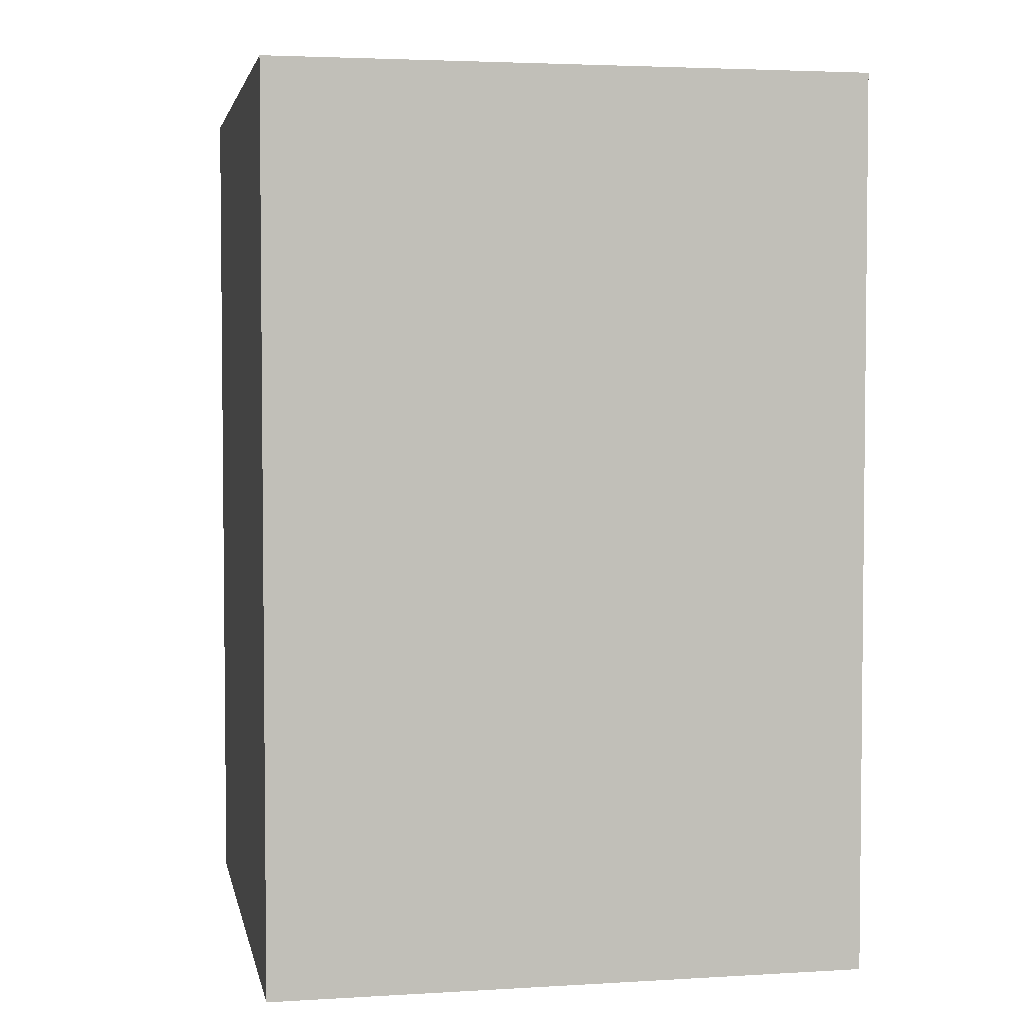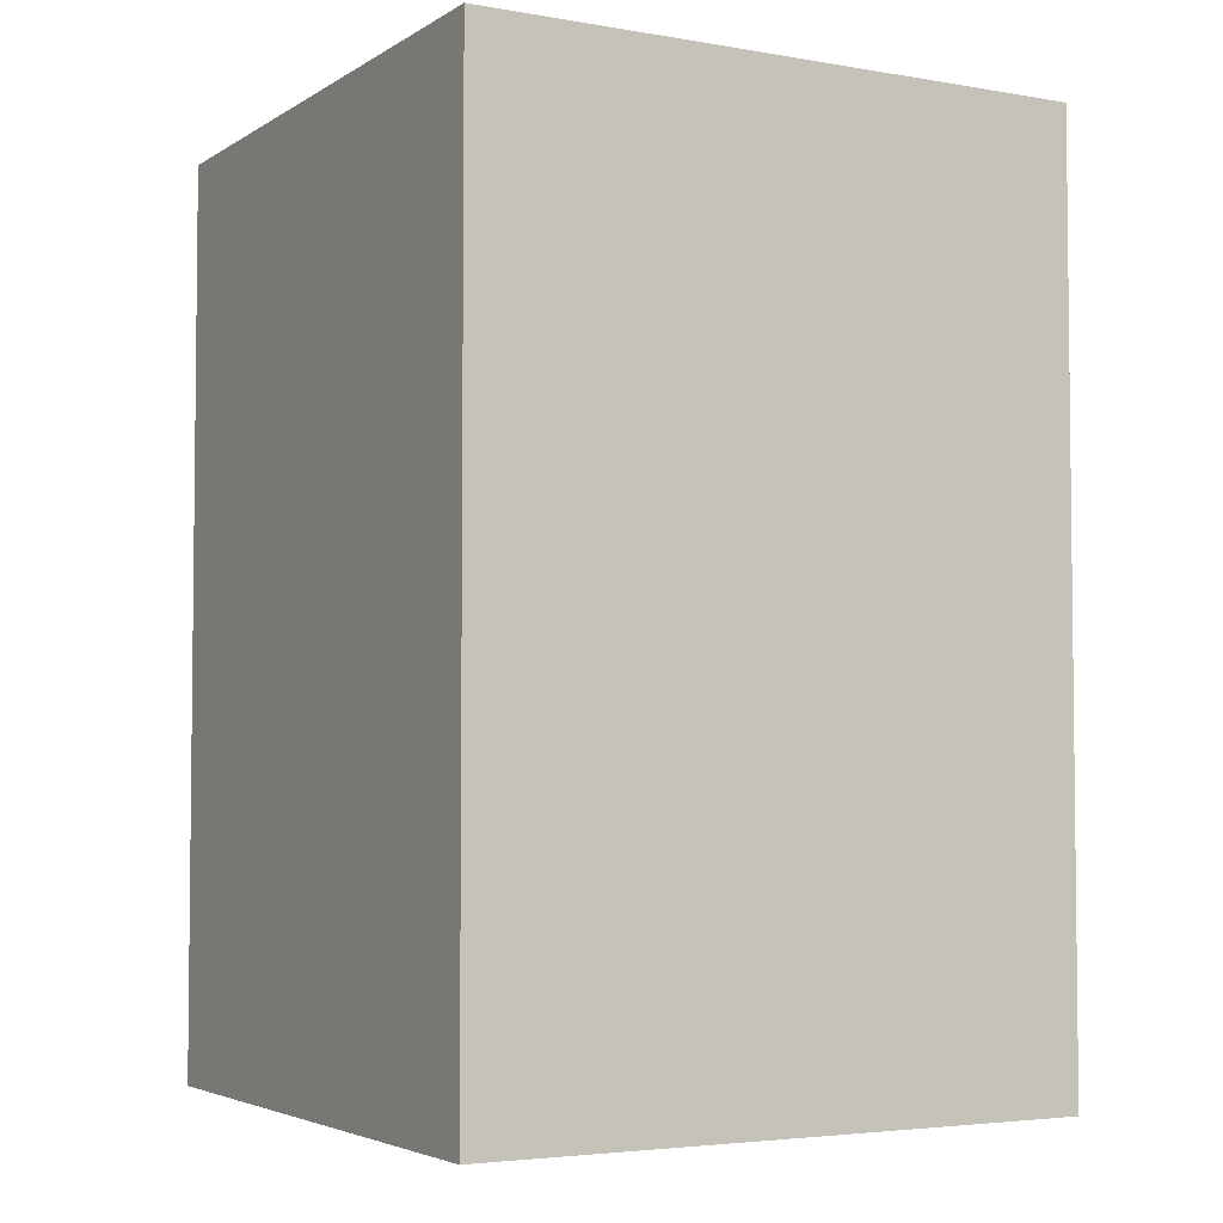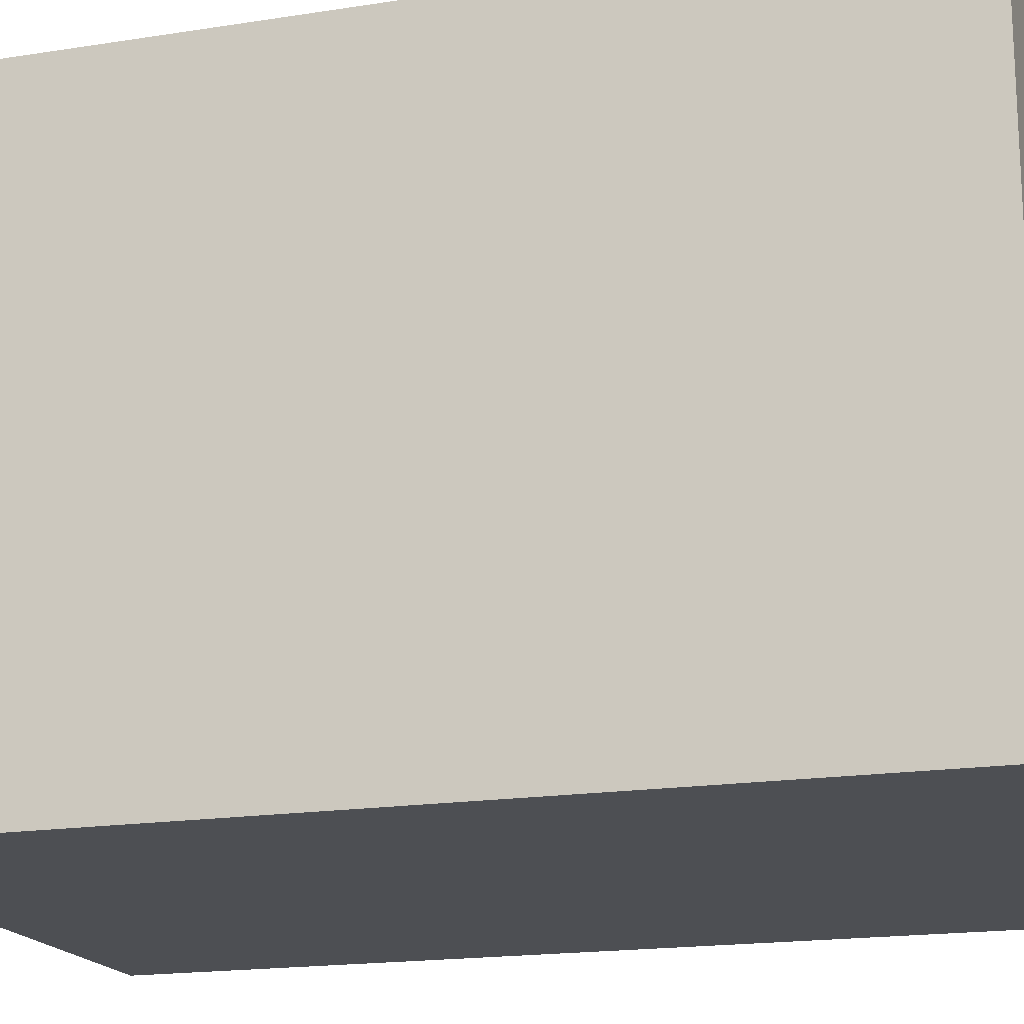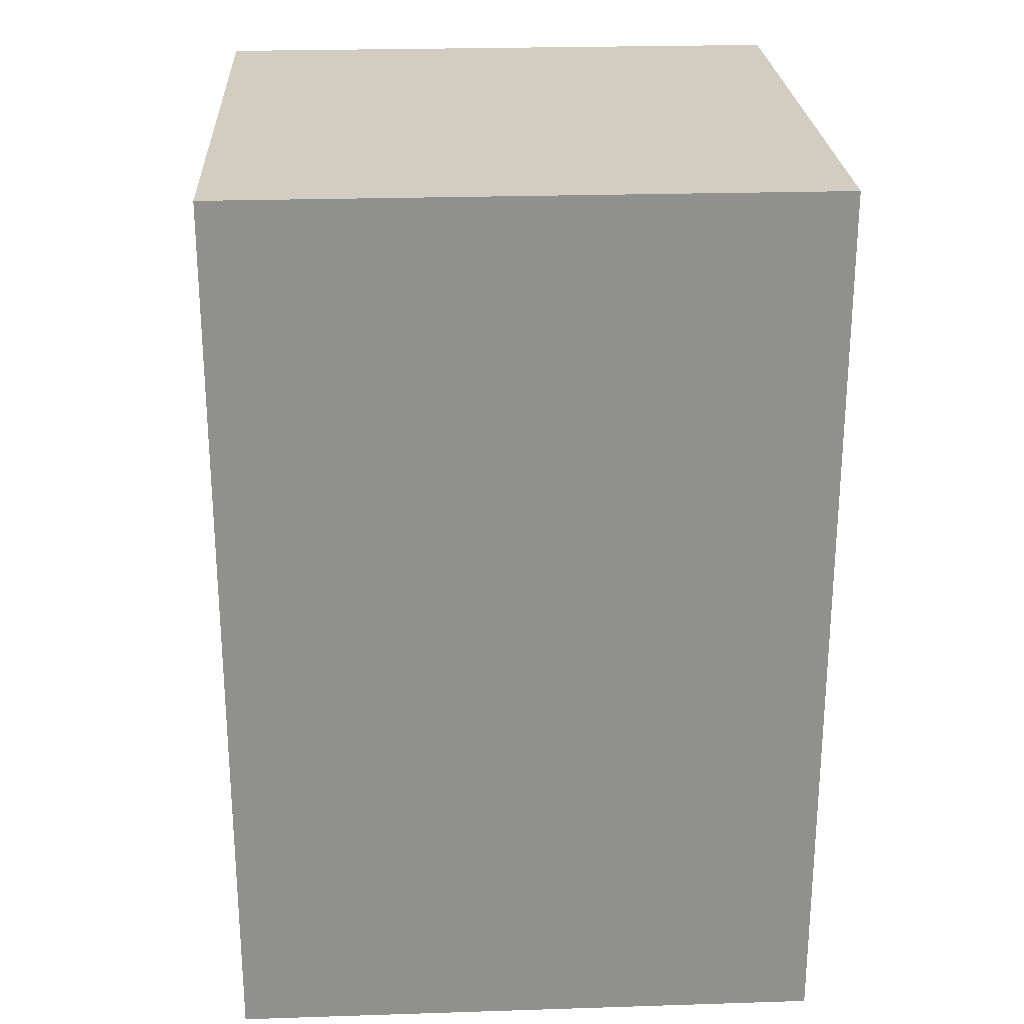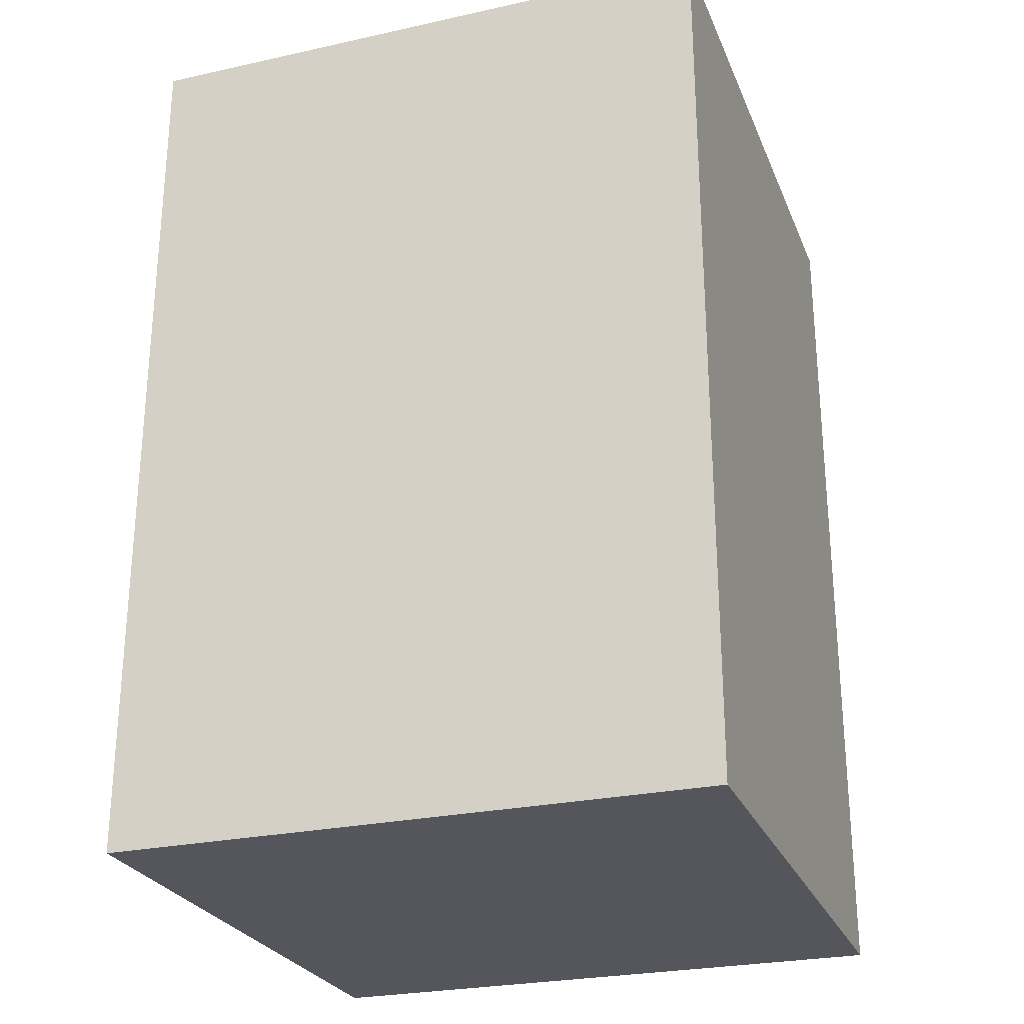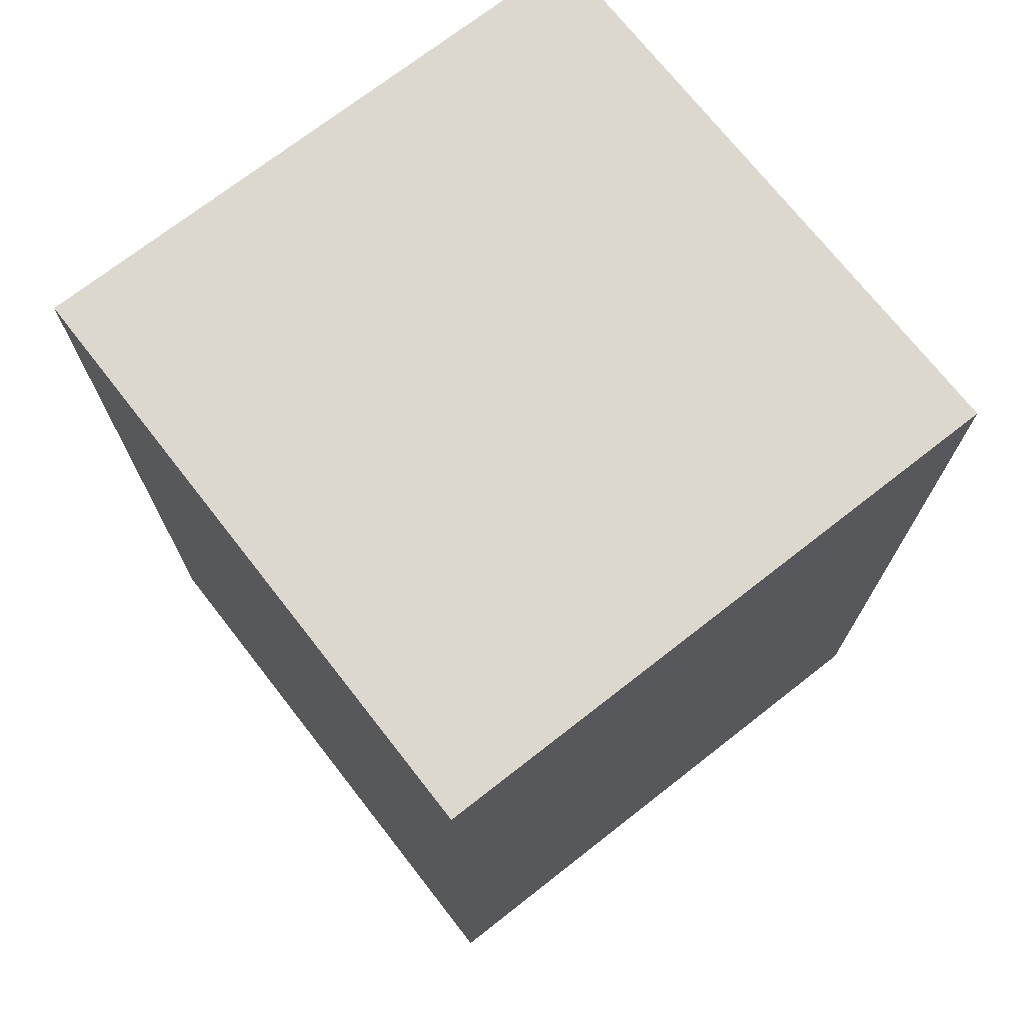
<metadata>
{"format":"obj","ext":"obj","renderer":"f3d","projection":"perspective","resolution":1024,"background":"white","views":[{"elev":3.6,"azim":78.8,"up":"+Y"},{"elev":-4.0,"azim":60.8,"up":"+Y"},{"elev":-17.8,"azim":-72.7,"up":"+Z"},{"elev":24.7,"azim":-3.0,"up":"+Y"},{"elev":-26.3,"azim":-70.9,"up":"+Y"},{"elev":72.1,"azim":142.0,"up":"+Y"}]}
</metadata>
<code>
o Cube
v 1 0 -1
v 1 0 1
v -1 0 1
v -1 0 -1
v 1 3 -1
v 1 3 1
v -1 3 1
v -1 3 -1
f 1 2 3 4
f 5 8 7 6
f 1 5 6 2
f 2 6 7 3
f 3 7 8 4
f 5 1 4 8

</code>
